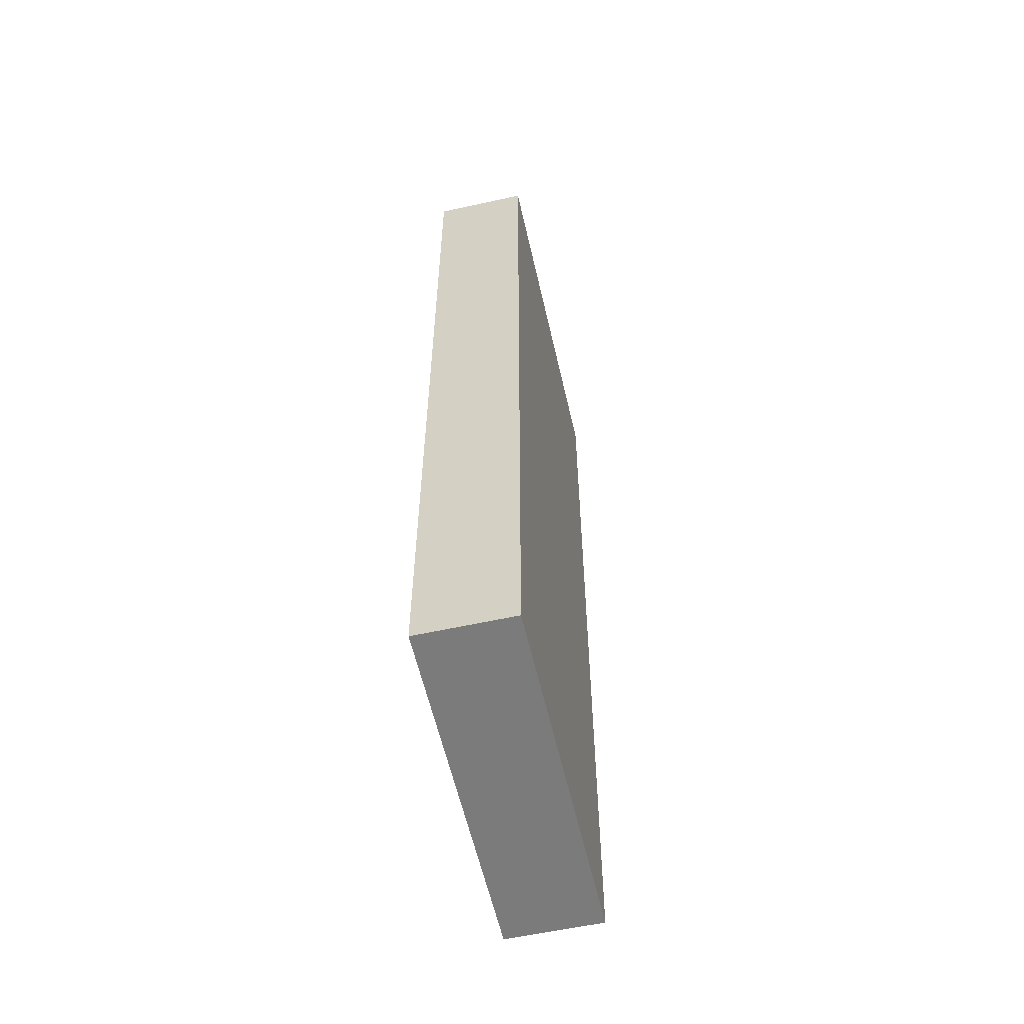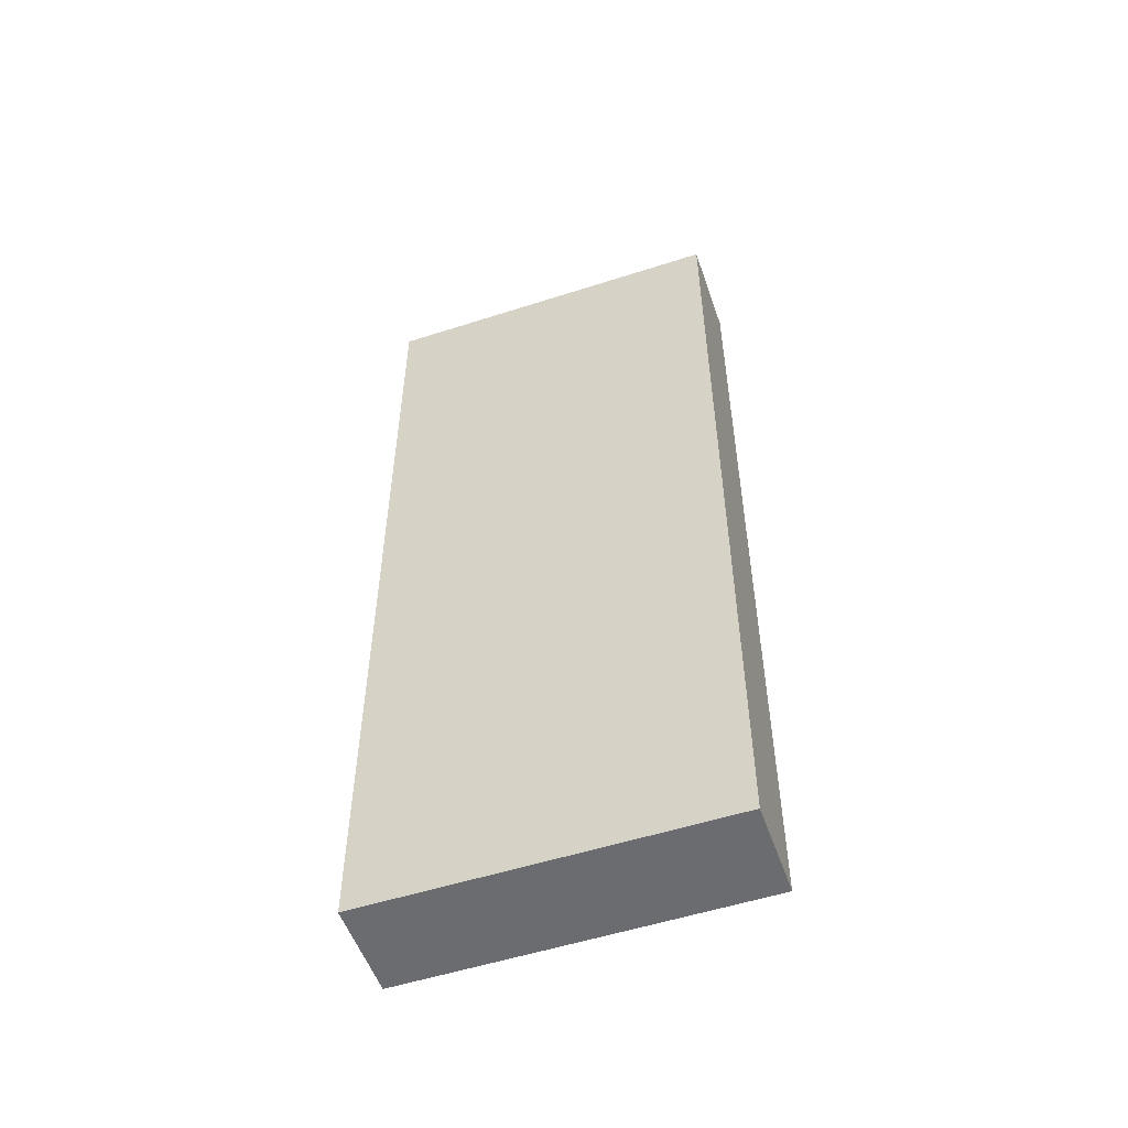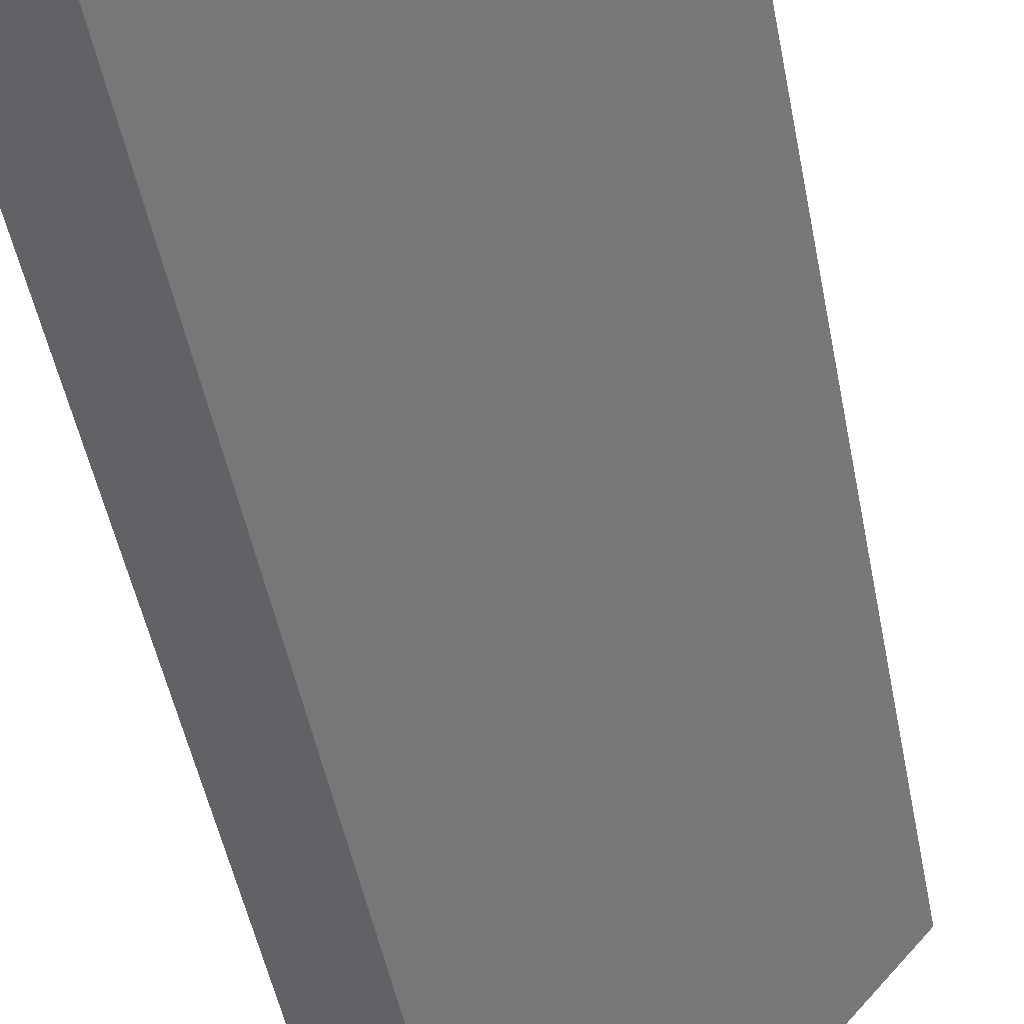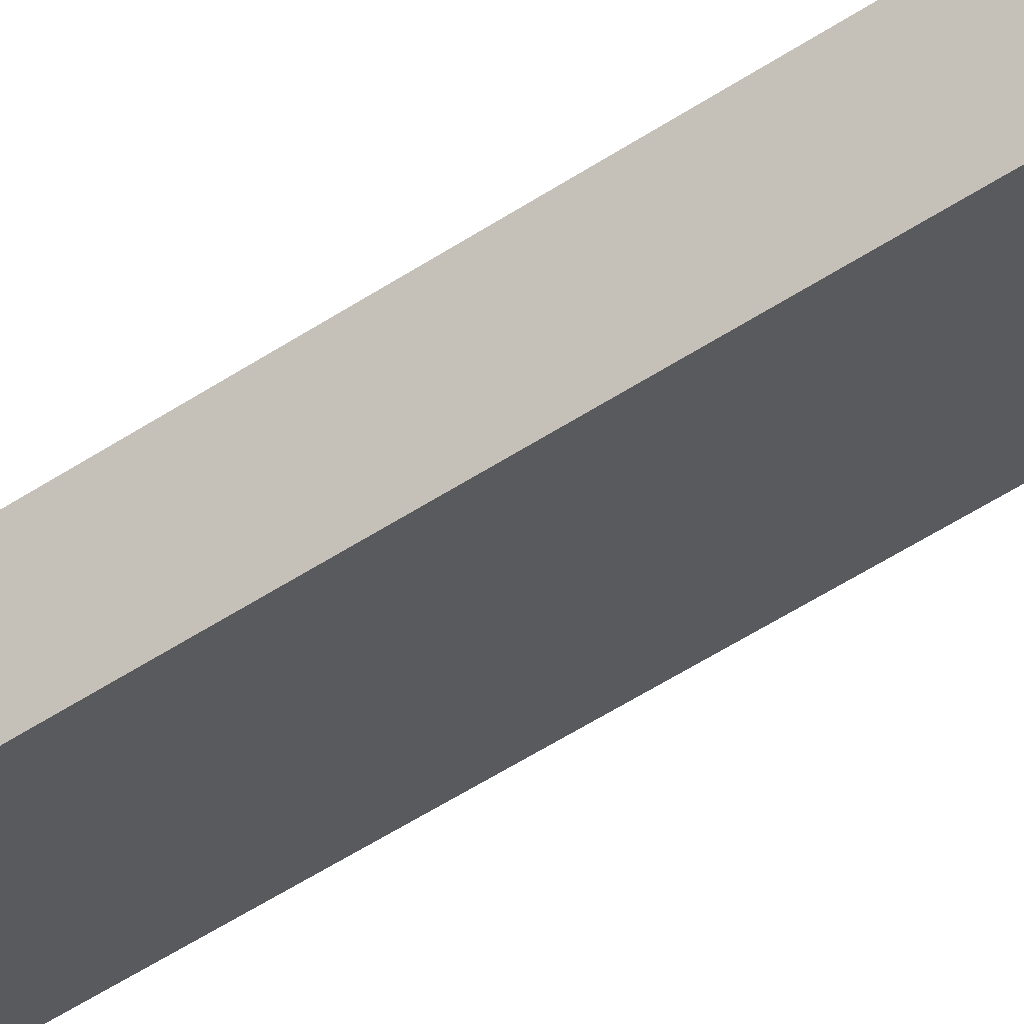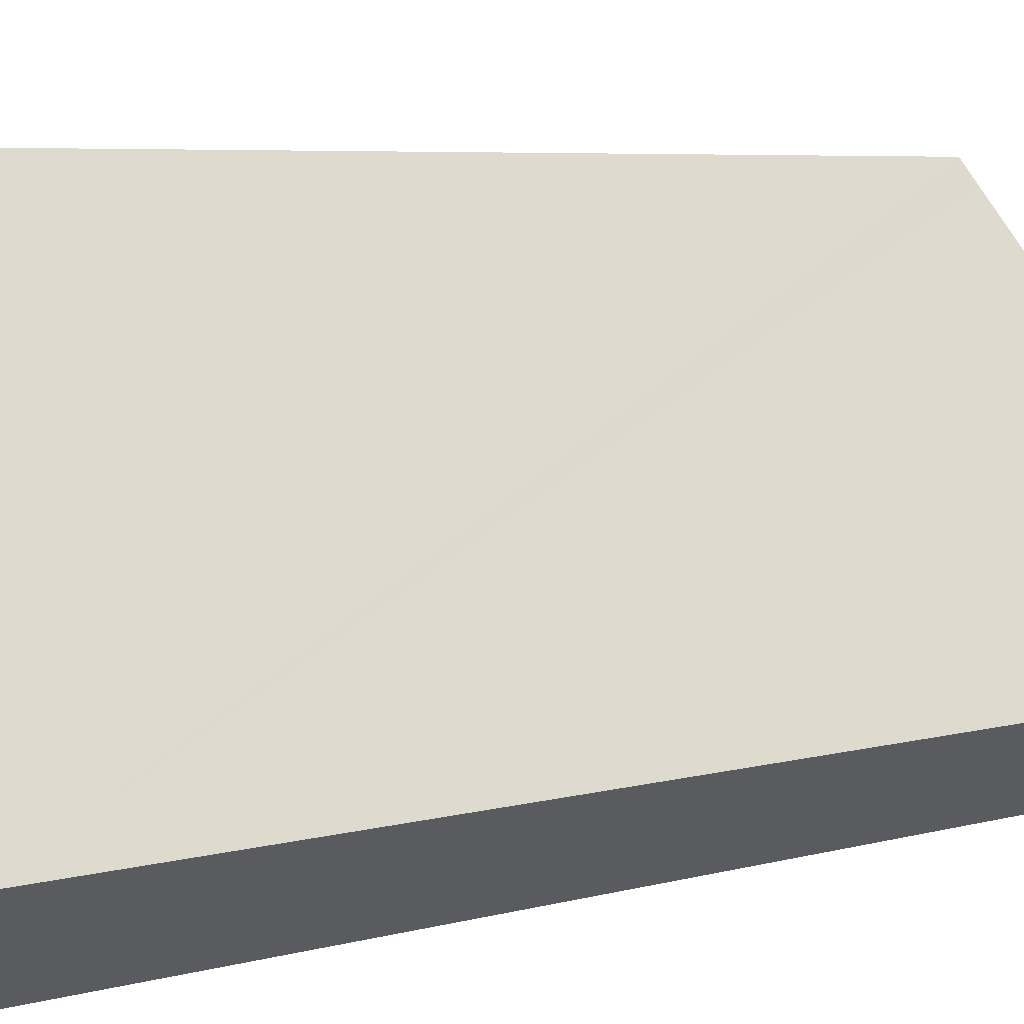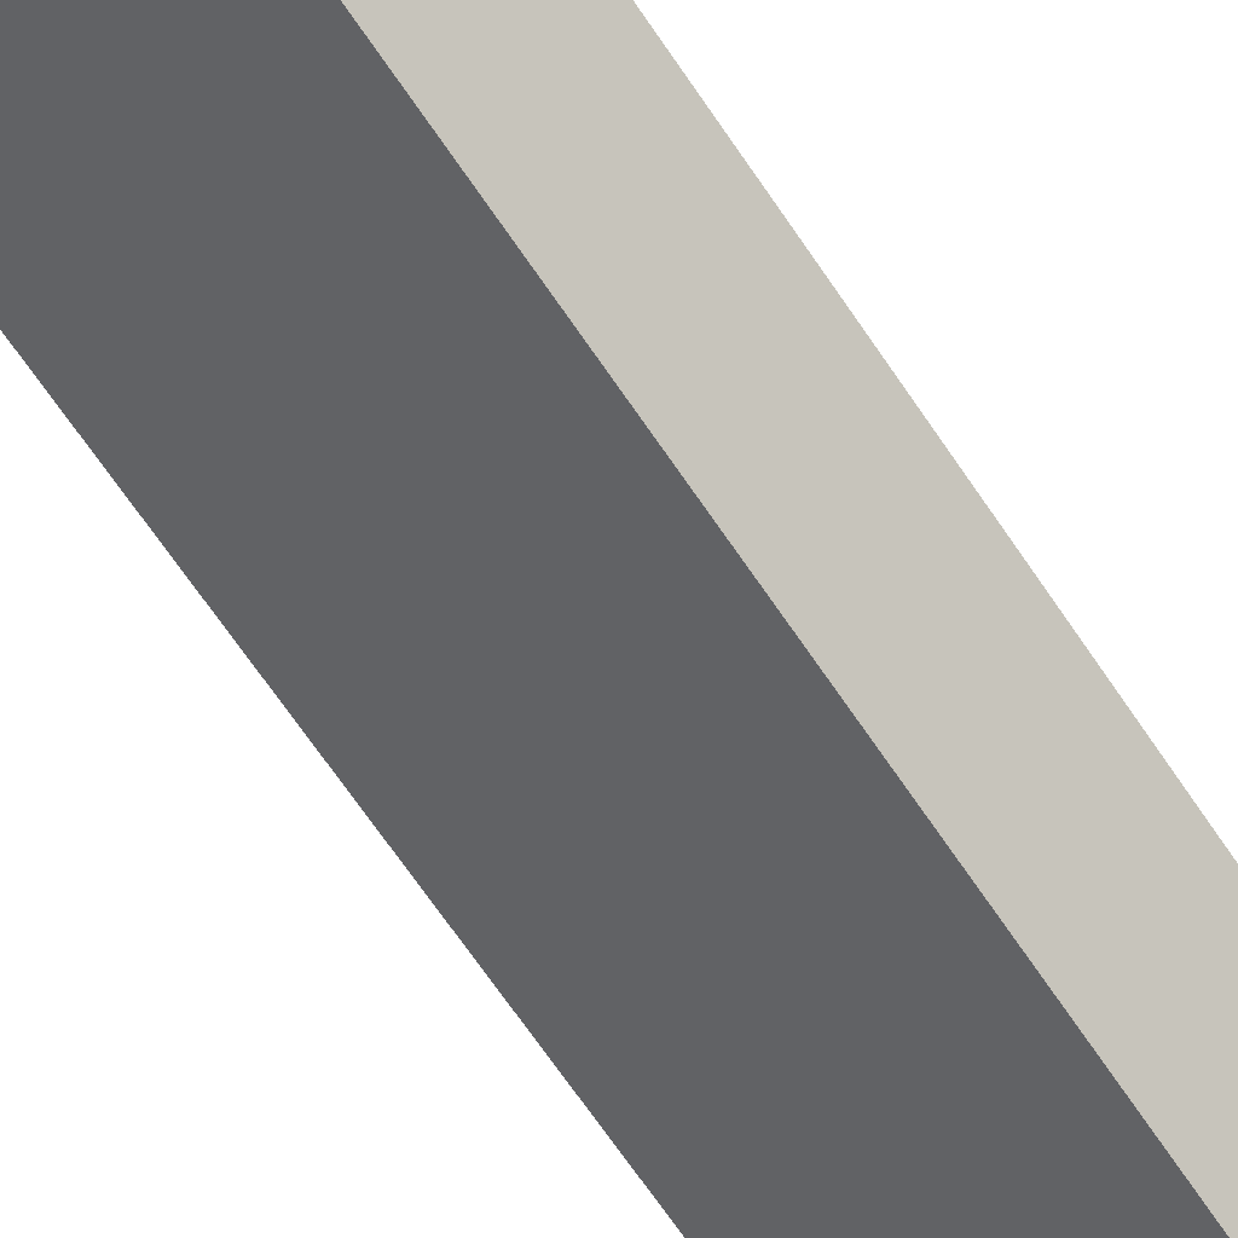
<metadata>
{"format":"obj","ext":"obj","renderer":"f3d","projection":"perspective","resolution":1024,"background":"white","views":[{"elev":-58.4,"azim":53.3,"up":"+Y"},{"elev":-53.7,"azim":-30.5,"up":"+Y"},{"elev":-44.8,"azim":10.2,"up":"+Z"},{"elev":-68.3,"azim":-58.7,"up":"+Z"},{"elev":4.3,"azim":-138.6,"up":"+Z"},{"elev":-71.9,"azim":-145.3,"up":"+Z"}]}
</metadata>
<code>
v  2.996 9.104 2.046
v  2.137 9.104 2.497
v  2.276 9.104 2.66
v  1.528 9.104 1.785
v  0.725 9.104 -0.618
v  0 9.104 5.575e-16
v  2.276 -1.629e-16 2.66
v  2.137 -1.529e-16 2.497
v  1.528 -1.093e-16 1.785
v  0 0 0
v  2.996 -1.253e-16 2.046
v  0.725 3.784e-17 -0.618
g defaultobject
f 1 2 3
f 2 1 4
f 4 1 5
f 4 5 6
f 2 7 3
f 7 2 4
f 7 4 6
f 7 6 8
f 8 6 9
f 9 6 10
f 7 1 3
f 1 7 11
f 11 5 1
f 5 11 12
f 12 6 5
f 6 12 10
f 7 12 11
f 12 7 8
f 12 8 9
f 12 9 10

</code>
